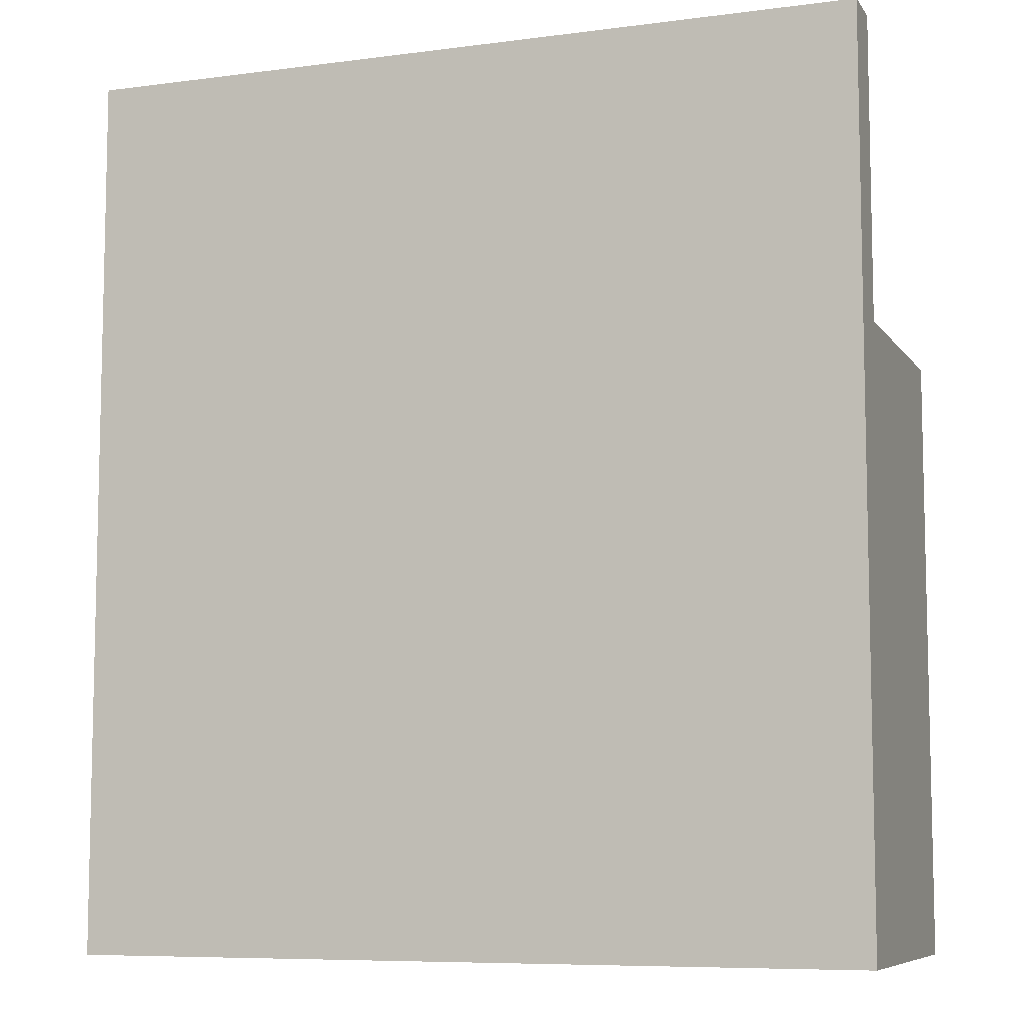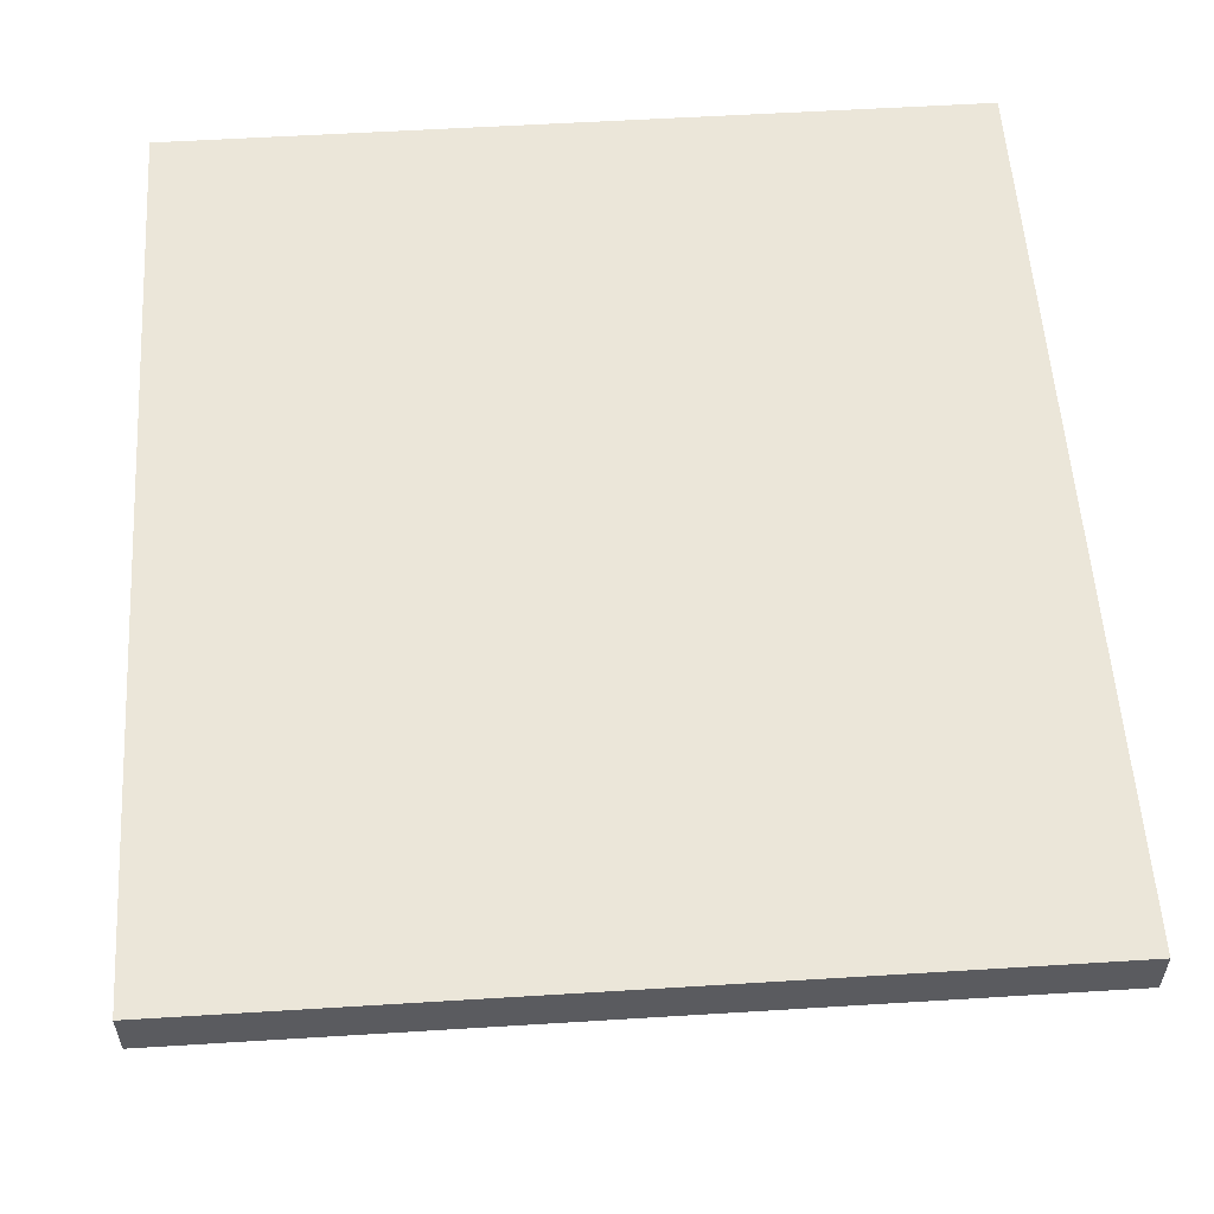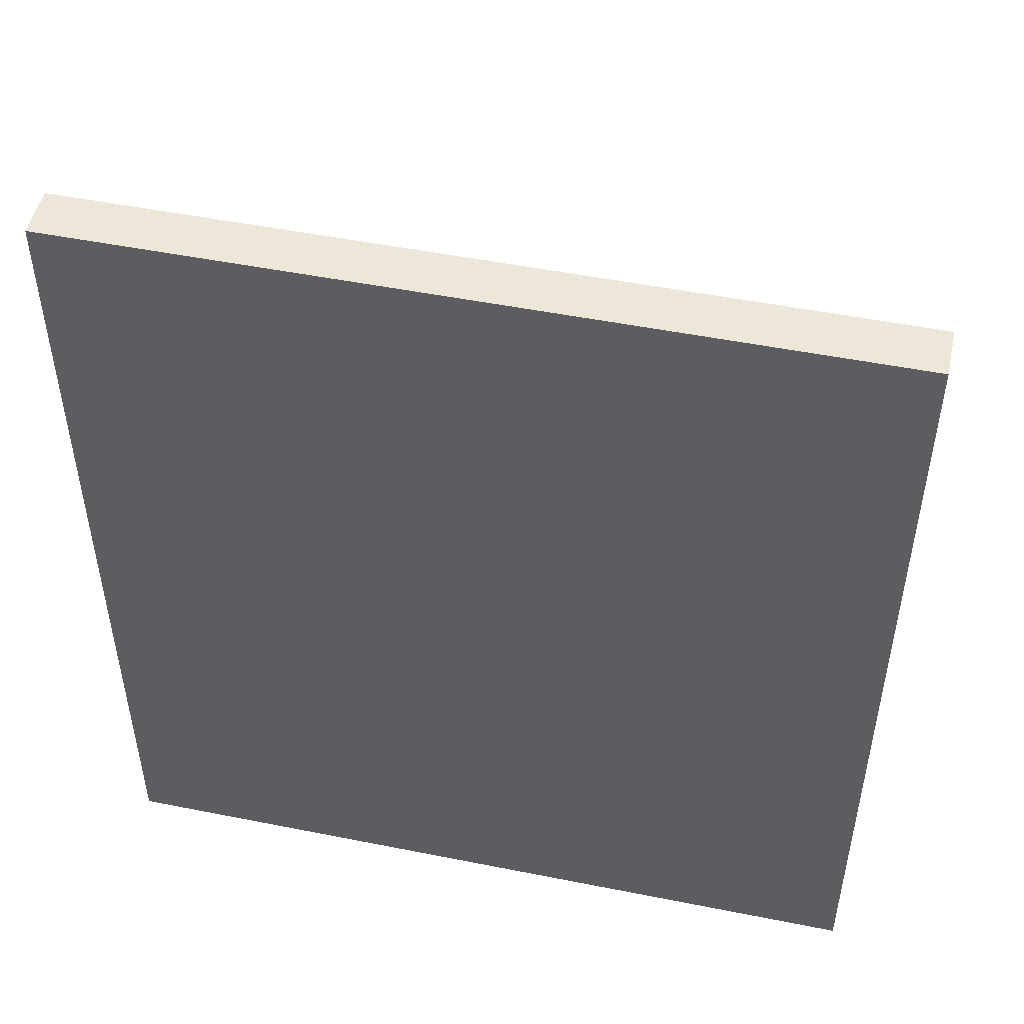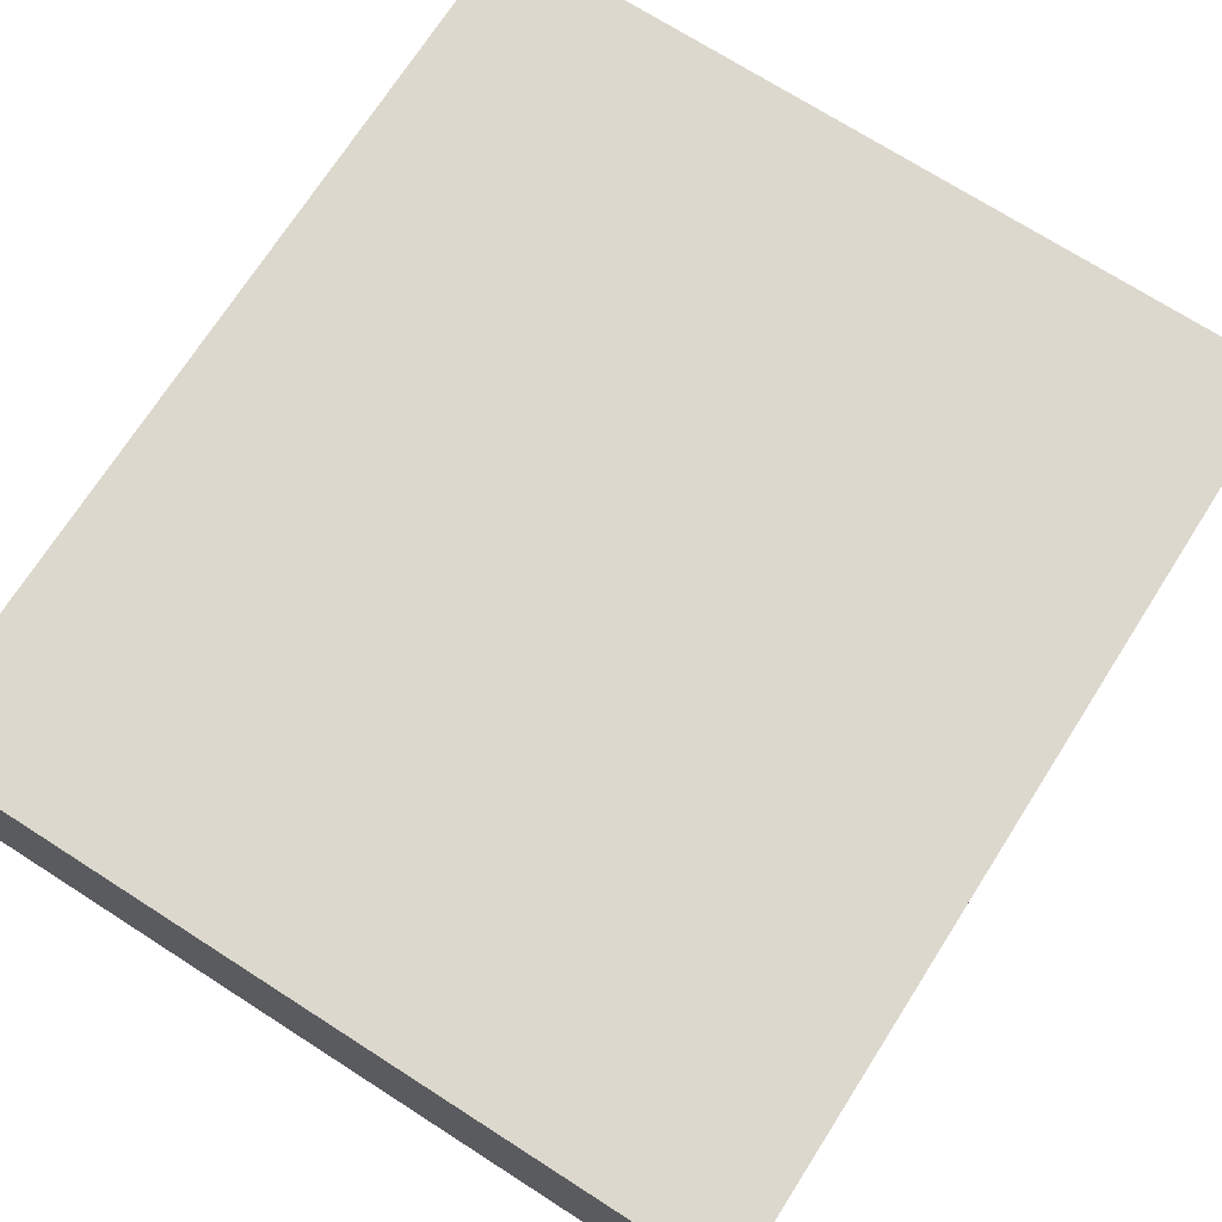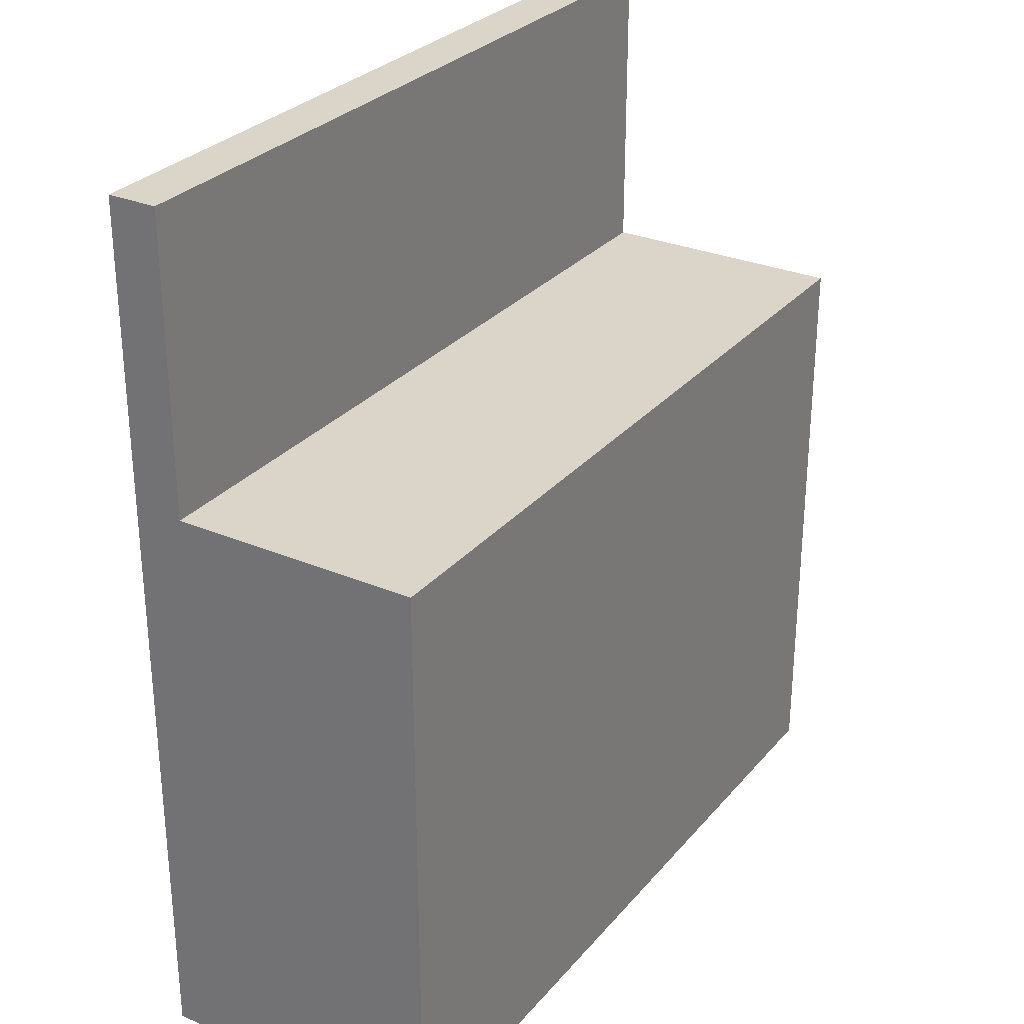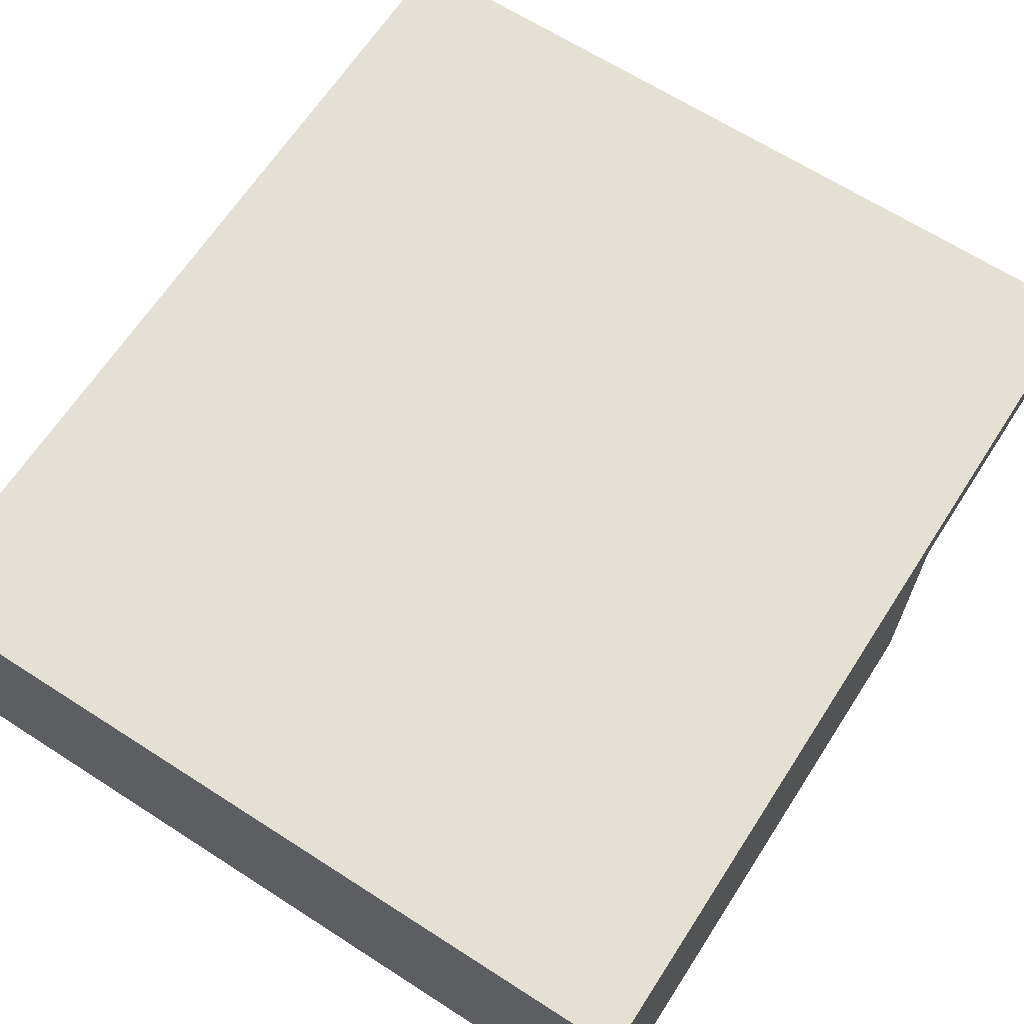
<metadata>
{"format":"obj","ext":"obj","renderer":"f3d","projection":"perspective","resolution":1024,"background":"white","views":[{"elev":-7.9,"azim":20.0,"up":"+Y"},{"elev":56.0,"azim":176.3,"up":"+Z"},{"elev":49.8,"azim":12.4,"up":"+Y"},{"elev":72.2,"azim":32.6,"up":"+Z"},{"elev":29.1,"azim":122.1,"up":"+Y"},{"elev":65.6,"azim":32.9,"up":"+Z"}]}
</metadata>
<code>
o Untitled.072
v -1.01 -1.152 0.167
v 0.59 -1.152 0.167
v -0.31 -1.152 0.067
v -0.11 -1.152 0.067
v -0.31 -1.152 -0.133
v -0.11 -1.152 -0.133
v -1.01 -1.152 -0.433
v 0.59 -1.152 -0.433
v -1.01 0.048 0.067
v -0.91 0.048 0.067
v 0.49 0.048 0.067
v 0.59 0.048 0.067
v -0.91 0.048 -0.333
v 0.49 0.048 -0.333
v -1.01 0.048 -0.433
v 0.59 0.048 -0.433
v -1.01 0.648 0.167
v 0.59 0.648 0.167
v -1.01 0.648 0.067
v 0.59 0.648 0.067
v -1.01 -1.152 0.167
v -1.01 -1.152 -0.433
v -1.01 -0.452 0.067
v -1.01 -0.452 -0.133
v -1.01 -0.152 0.067
v -1.01 -0.152 -0.133
v -1.01 0.048 0.067
v -1.01 0.048 -0.433
v -1.01 0.648 0.167
v -1.01 0.648 0.067
v 0.59 -1.152 0.167
v 0.59 -1.152 -0.433
v 0.59 -0.452 0.067
v 0.59 -0.452 -0.133
v 0.59 -0.152 0.067
v 0.59 -0.152 -0.133
v 0.59 0.048 0.067
v 0.59 0.048 -0.433
v 0.59 0.648 0.167
v 0.59 0.648 0.067
v -1.01 -1.152 0.167
v -1.01 0.648 0.167
v 0.09 0.148 0.167
v 0.09 0.248 0.167
v 0.09 0.448 0.167
v 0.09 0.548 0.167
v 0.19 0.148 0.167
v 0.19 0.248 0.167
v 0.19 0.348 0.167
v 0.19 0.448 0.167
v 0.19 0.548 0.167
v 0.29 0.248 0.167
v 0.29 0.348 0.167
v 0.29 0.448 0.167
v 0.39 0.148 0.167
v 0.39 0.248 0.167
v 0.39 0.348 0.167
v 0.39 0.448 0.167
v 0.39 0.548 0.167
v 0.49 0.148 0.167
v 0.49 0.248 0.167
v 0.49 0.448 0.167
v 0.49 0.548 0.167
v 0.59 -1.152 0.167
v 0.59 0.648 0.167
v -1.01 0.048 0.067
v -1.01 0.648 0.067
v -0.91 0.048 0.067
v 0.09 0.148 0.067
v 0.09 0.248 0.067
v 0.09 0.448 0.067
v 0.09 0.548 0.067
v 0.19 0.148 0.067
v 0.19 0.248 0.067
v 0.19 0.348 0.067
v 0.19 0.448 0.067
v 0.19 0.548 0.067
v 0.29 0.248 0.067
v 0.29 0.348 0.067
v 0.29 0.448 0.067
v 0.39 0.148 0.067
v 0.39 0.248 0.067
v 0.39 0.348 0.067
v 0.39 0.448 0.067
v 0.39 0.548 0.067
v 0.49 0.048 0.067
v 0.49 0.148 0.067
v 0.49 0.248 0.067
v 0.49 0.448 0.067
v 0.49 0.548 0.067
v 0.59 0.048 0.067
v 0.59 0.648 0.067
v -1.01 -1.152 -0.433
v -1.01 0.048 -0.433
v -0.31 -0.652 -0.433
v -0.31 -0.552 -0.433
v -0.11 -0.652 -0.433
v -0.11 -0.552 -0.433
v 0.59 -1.152 -0.433
v 0.59 0.048 -0.433
f 3 2 1
f 4 2 3
f 5 3 1
f 5 4 3
f 6 2 4
f 6 4 5
f 7 5 1
f 7 6 5
f 8 2 6
f 8 6 7
f 9 10 13
f 10 11 13
f 11 12 14
f 13 11 14
f 9 13 15
f 13 14 15
f 14 12 16
f 15 14 16
f 17 18 19
f 19 18 20
f 23 22 21
f 24 22 23
f 25 23 21
f 25 24 23
f 26 22 24
f 26 24 25
f 27 25 21
f 27 26 25
f 28 22 26
f 28 26 27
f 29 27 21
f 30 27 29
f 31 32 33
f 33 32 34
f 31 33 35
f 33 34 35
f 34 32 36
f 35 34 36
f 31 35 37
f 35 36 37
f 36 32 38
f 37 36 38
f 31 37 39
f 39 37 40
f 43 42 41
f 44 42 43
f 45 42 44
f 46 42 45
f 47 43 41
f 47 44 43
f 48 45 44
f 48 44 47
f 49 45 48
f 50 46 45
f 50 45 49
f 51 42 46
f 51 46 50
f 52 49 48
f 52 48 47
f 53 50 49
f 53 49 52
f 54 51 50
f 54 50 53
f 55 52 47
f 55 47 41
f 56 53 52
f 56 52 55
f 57 54 53
f 57 53 56
f 58 51 54
f 58 54 57
f 59 42 51
f 59 51 58
f 60 56 55
f 60 55 41
f 61 57 56
f 61 56 60
f 61 58 57
f 62 59 58
f 62 58 61
f 63 42 59
f 63 59 62
f 64 60 41
f 64 61 60
f 64 63 62
f 64 62 61
f 65 42 63
f 65 63 64
f 66 67 68
f 68 67 69
f 69 67 70
f 70 67 71
f 71 67 72
f 68 69 73
f 69 70 73
f 70 71 74
f 73 70 74
f 74 71 75
f 71 72 76
f 75 71 76
f 72 67 77
f 76 72 77
f 74 75 78
f 73 74 78
f 75 76 79
f 78 75 79
f 76 77 80
f 79 76 80
f 73 78 81
f 68 73 81
f 78 79 82
f 81 78 82
f 79 80 83
f 82 79 83
f 80 77 84
f 83 80 84
f 77 67 85
f 84 77 85
f 68 81 86
f 81 82 87
f 86 81 87
f 82 83 88
f 87 82 88
f 83 84 88
f 84 85 89
f 88 84 89
f 85 67 90
f 89 85 90
f 86 87 91
f 87 88 91
f 89 90 91
f 88 89 91
f 90 67 92
f 91 90 92
f 93 94 95
f 95 94 96
f 93 95 97
f 95 96 97
f 96 94 98
f 97 96 98
f 93 97 99
f 97 98 99
f 98 94 100
f 99 98 100

</code>
